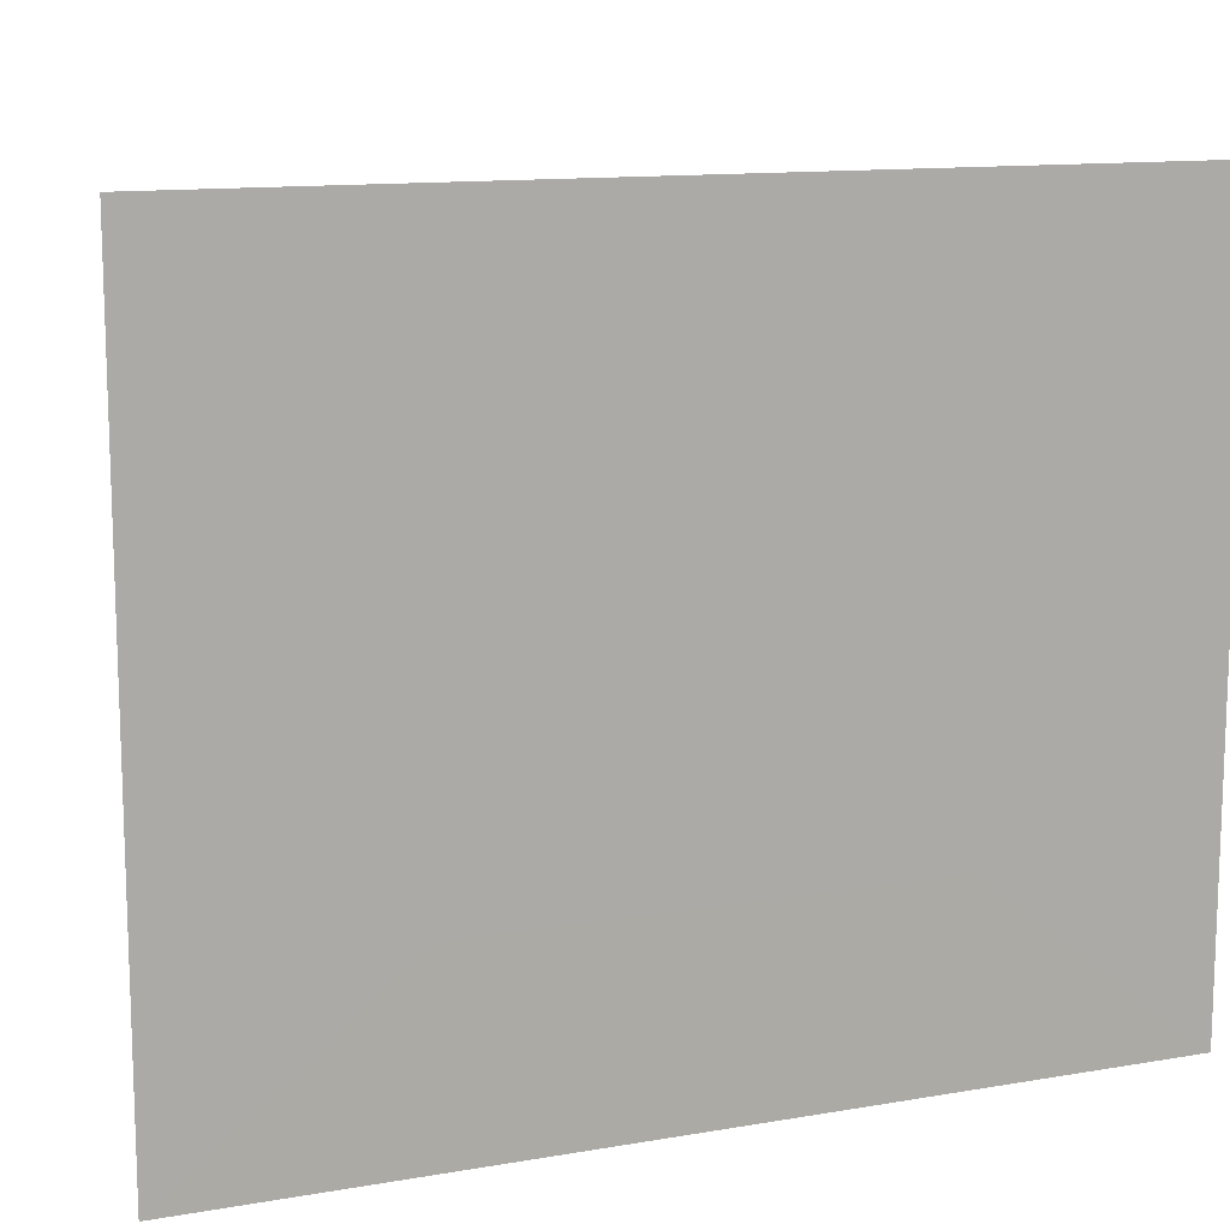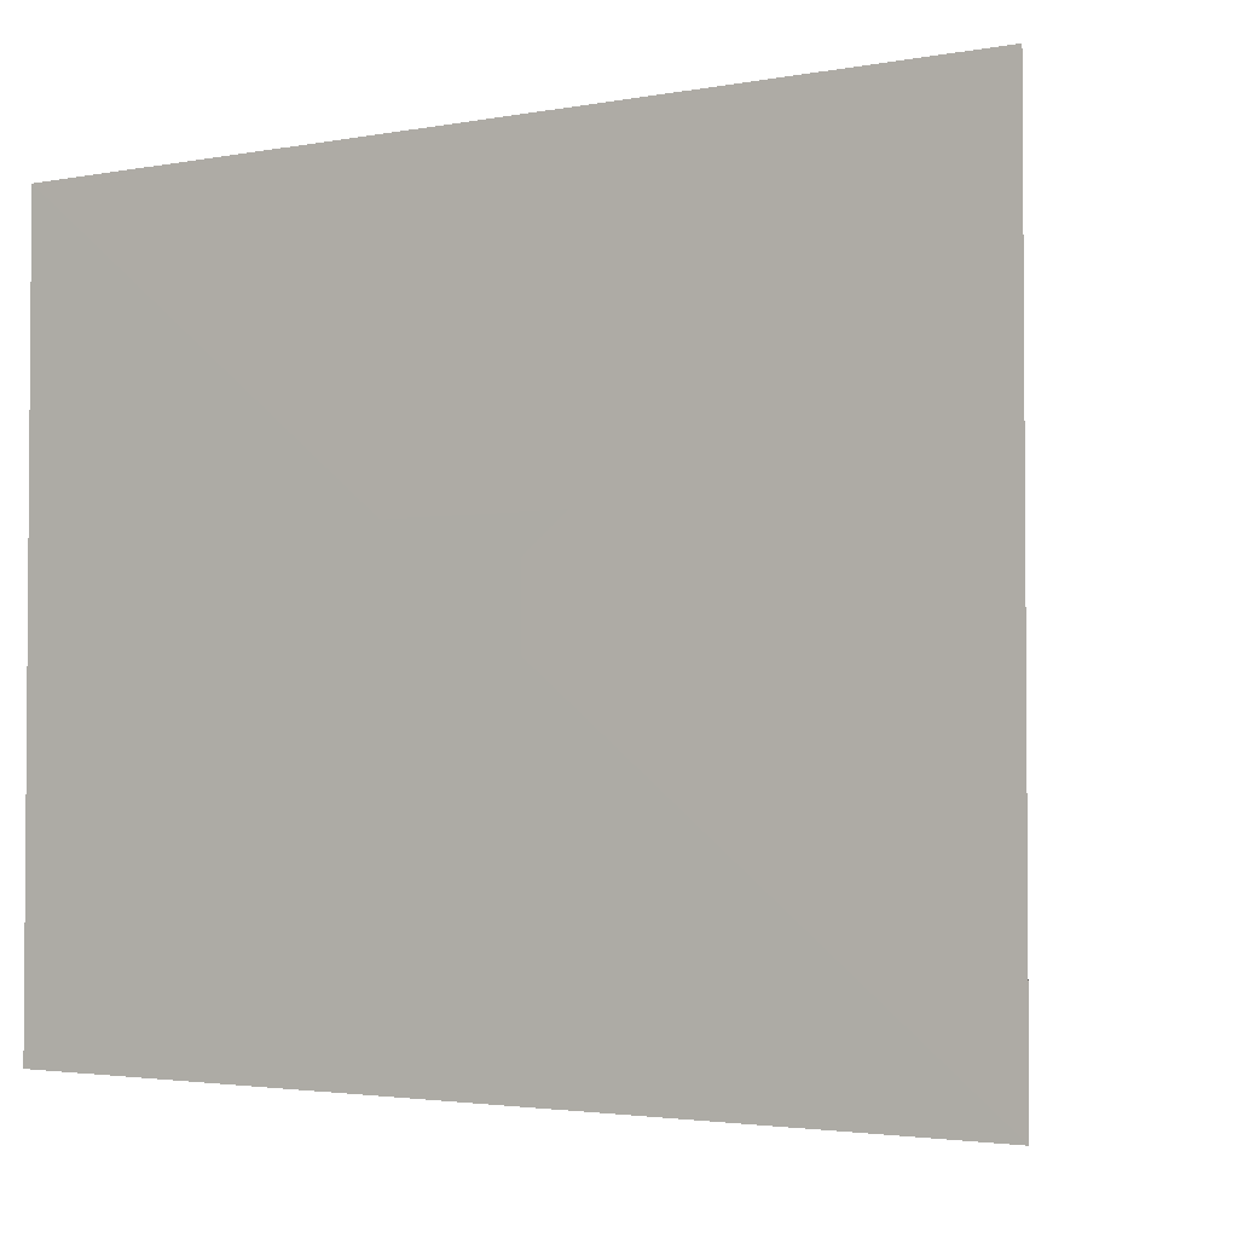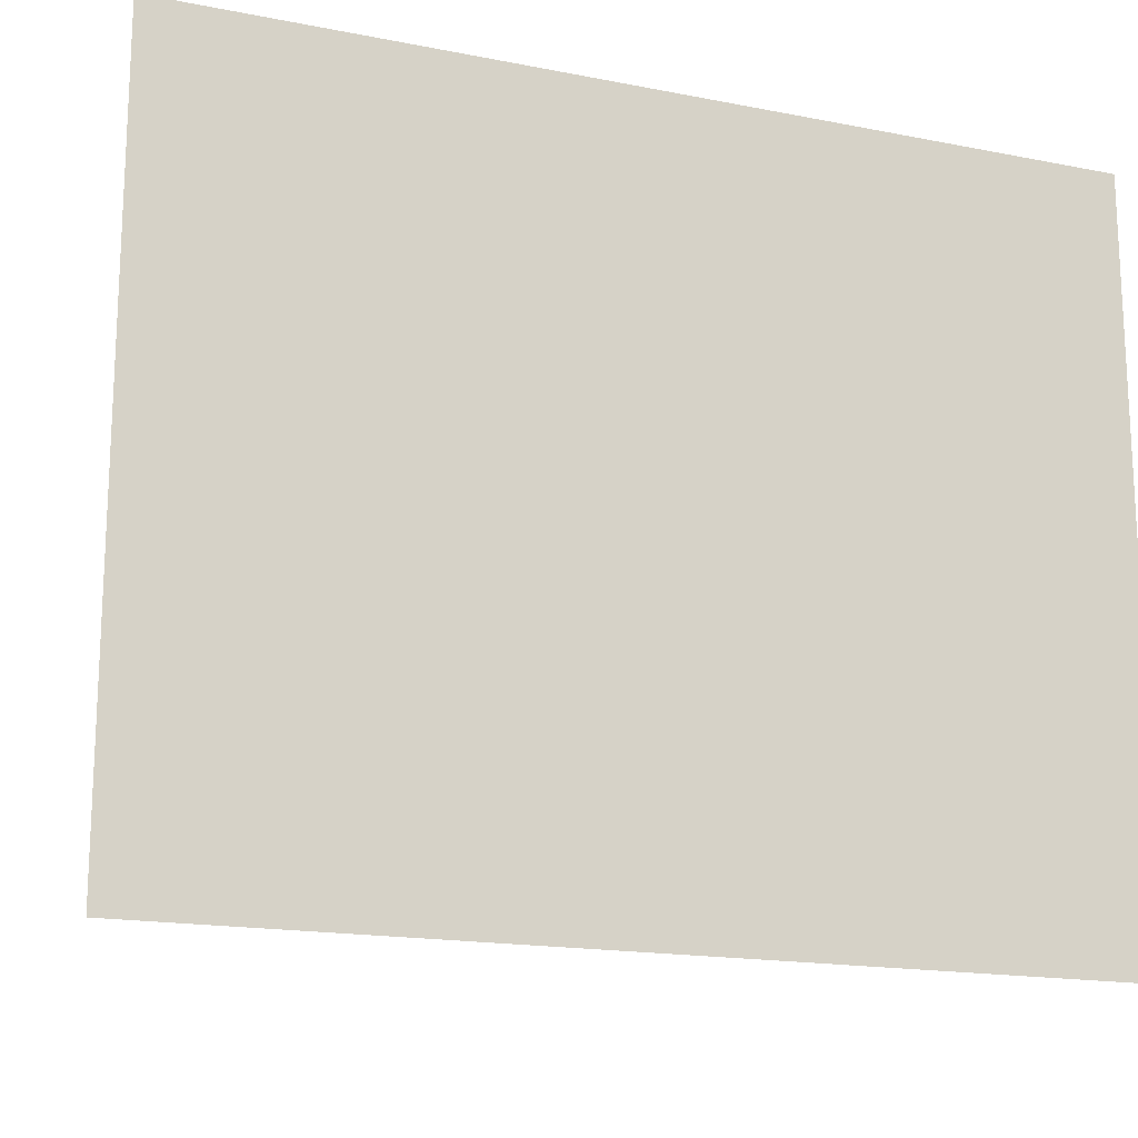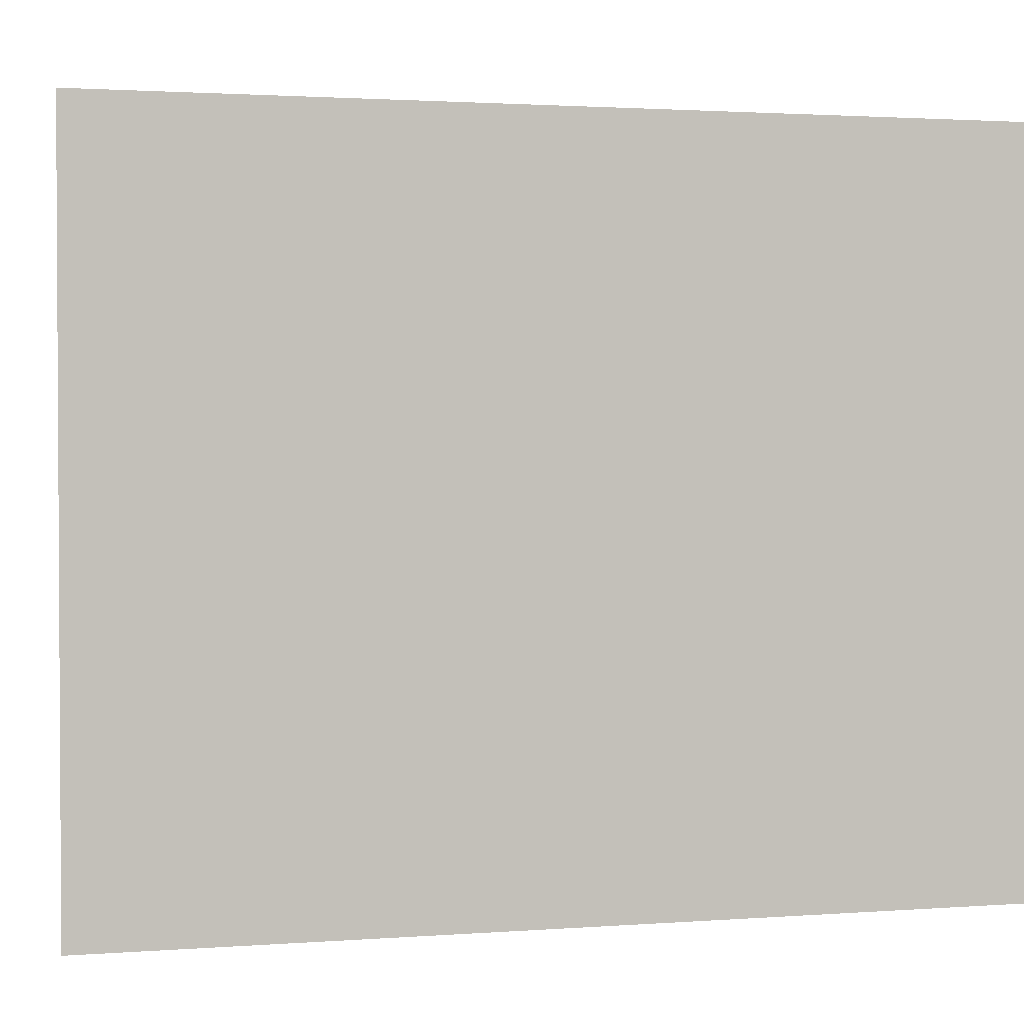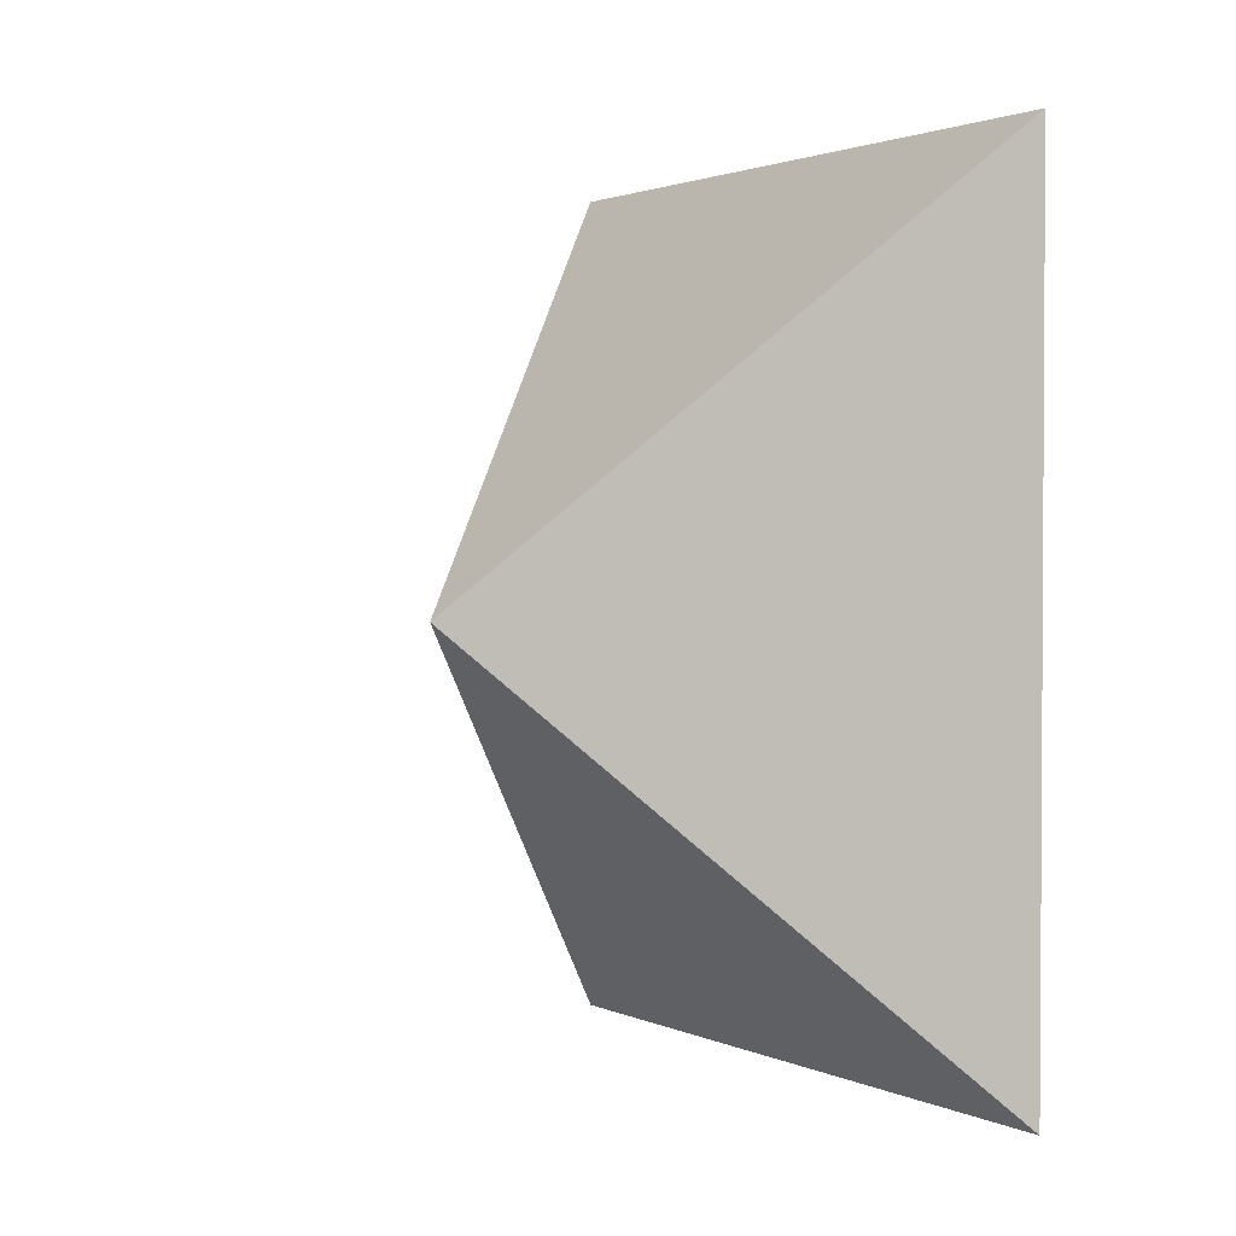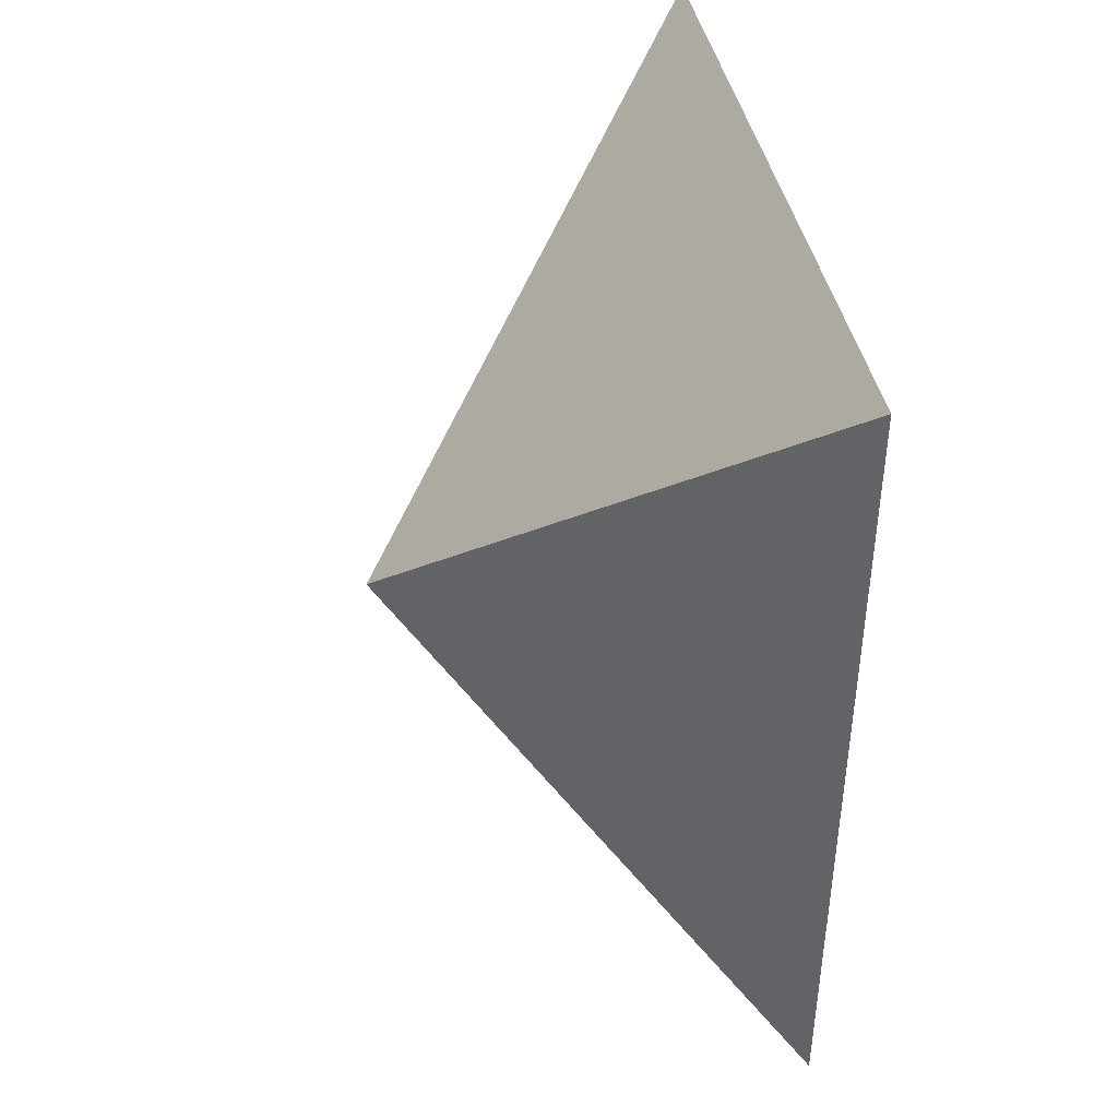
<metadata>
{"format":"obj","ext":"obj","renderer":"f3d","projection":"perspective","resolution":1024,"background":"white","views":[{"elev":12.5,"azim":68.1,"up":"+Z"},{"elev":-2.7,"azim":122.5,"up":"+Z"},{"elev":-16.9,"azim":68.3,"up":"+Z"},{"elev":1.9,"azim":75.1,"up":"+Z"},{"elev":1.9,"azim":-33.3,"up":"+Y"},{"elev":42.2,"azim":-11.1,"up":"+Y"}]}
</metadata>
<code>
g Bone02
v 0.208 -0.0229 0.01865
v 0.208 0.0229 0.01865
v 0.208 -0.0229 -0.01865
v 0.208 0.0229 -0.01865
v 0.2077 0.229 0.1865
v 0.2077 -0.229 0.1865
v 0.2077 -0.229 -0.1865
v 0.2077 0.229 -0.1865
v 0.2077 0.229 0.1865
v 0.2077 0.229 -0.1865
v 0.208 0.0229 0.01865
v 0.208 0.0229 -0.01865
v 0.208 -0.0229 0.01865
v 0.208 -0.0229 -0.01865
v 0.2077 -0.229 0.1865
v 0.2077 -0.229 -0.1865
v 0 0 0
v 0.2077 0.229 0.1865
v 0.2077 -0.229 0.1865
v 0 0 0
v 0.2077 0.229 -0.1865
v 0.2077 0.229 0.1865
v 0 0 0
v 0.2077 -0.229 -0.1865
v 0.2077 0.229 -0.1865
v 0 0 0
v 0.2077 -0.229 0.1865
v 0.2077 -0.229 -0.1865
g Bone02_0
f 3 2 1
f 2 3 4
f 5 1 2
f 1 5 6
f 7 4 3
f 4 7 8
f 11 10 9
f 10 11 12
f 15 14 13
f 14 15 16
f 19 18 17
f 22 21 20
f 25 24 23
f 28 27 26

</code>
